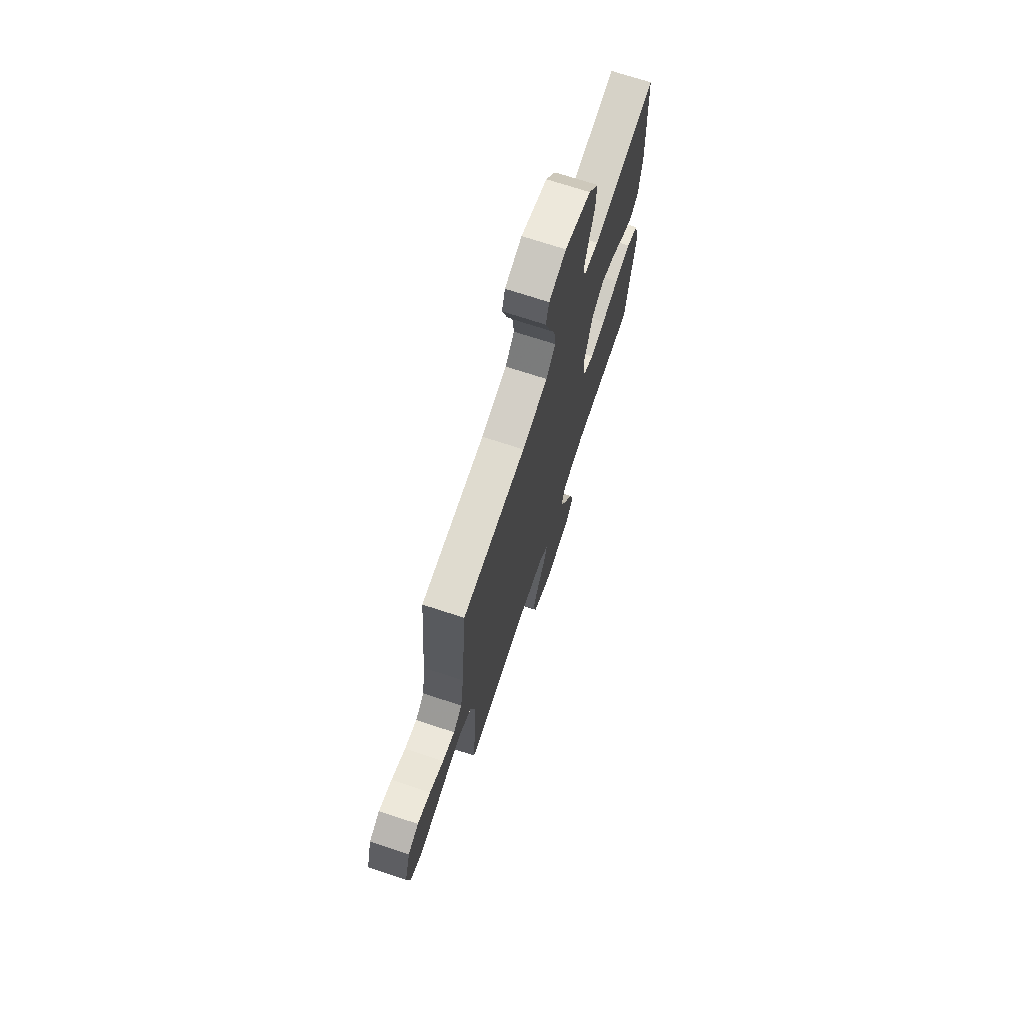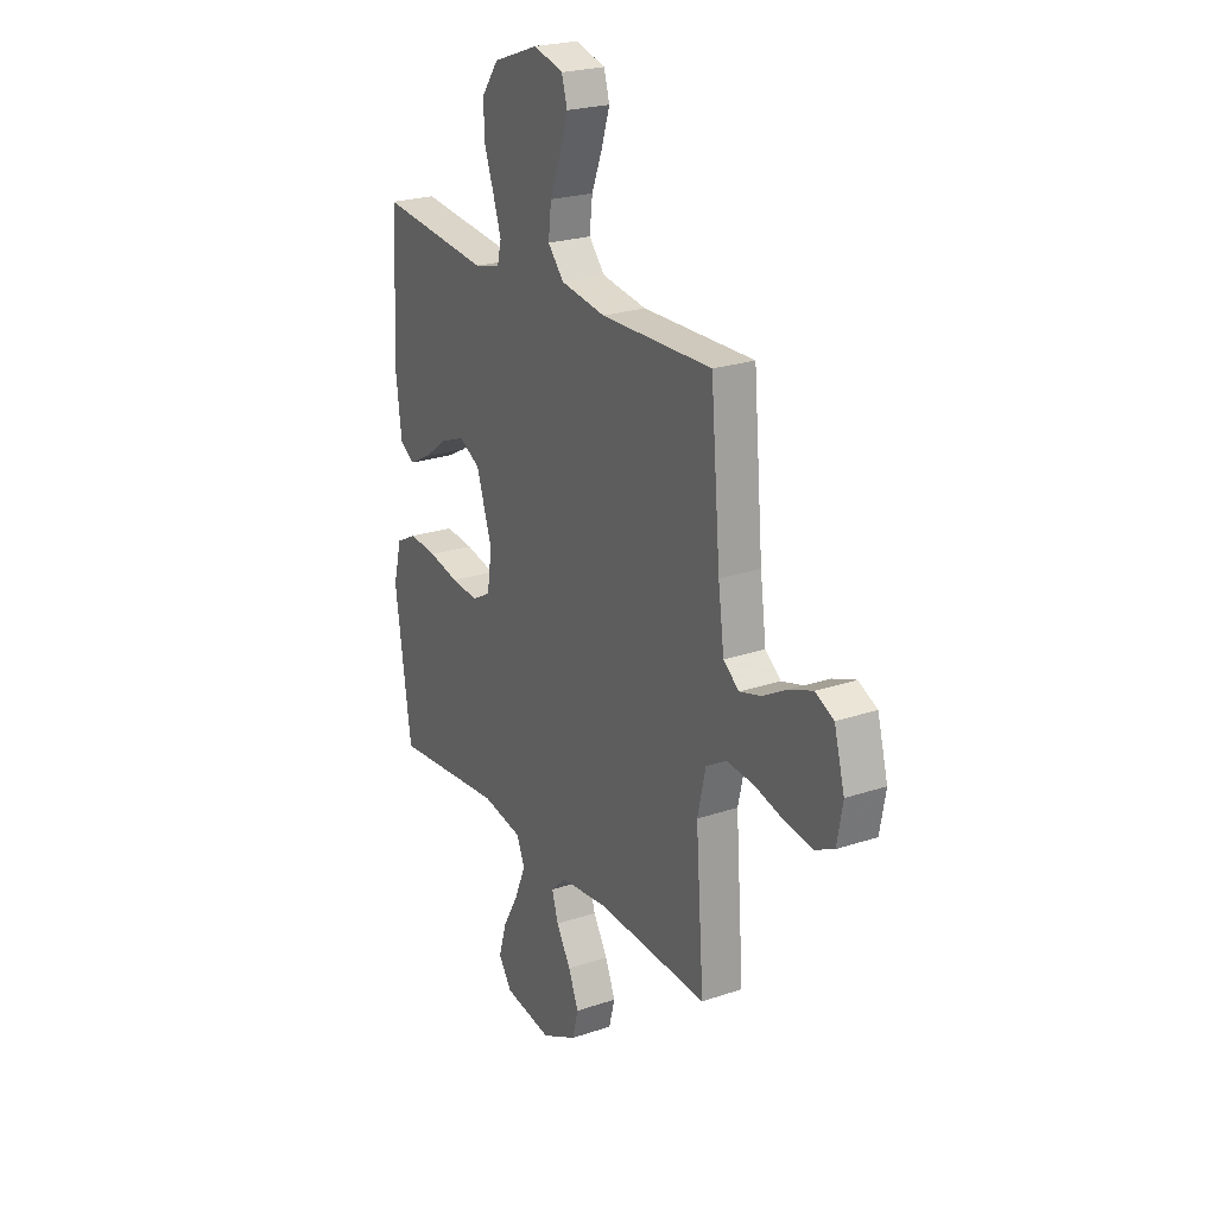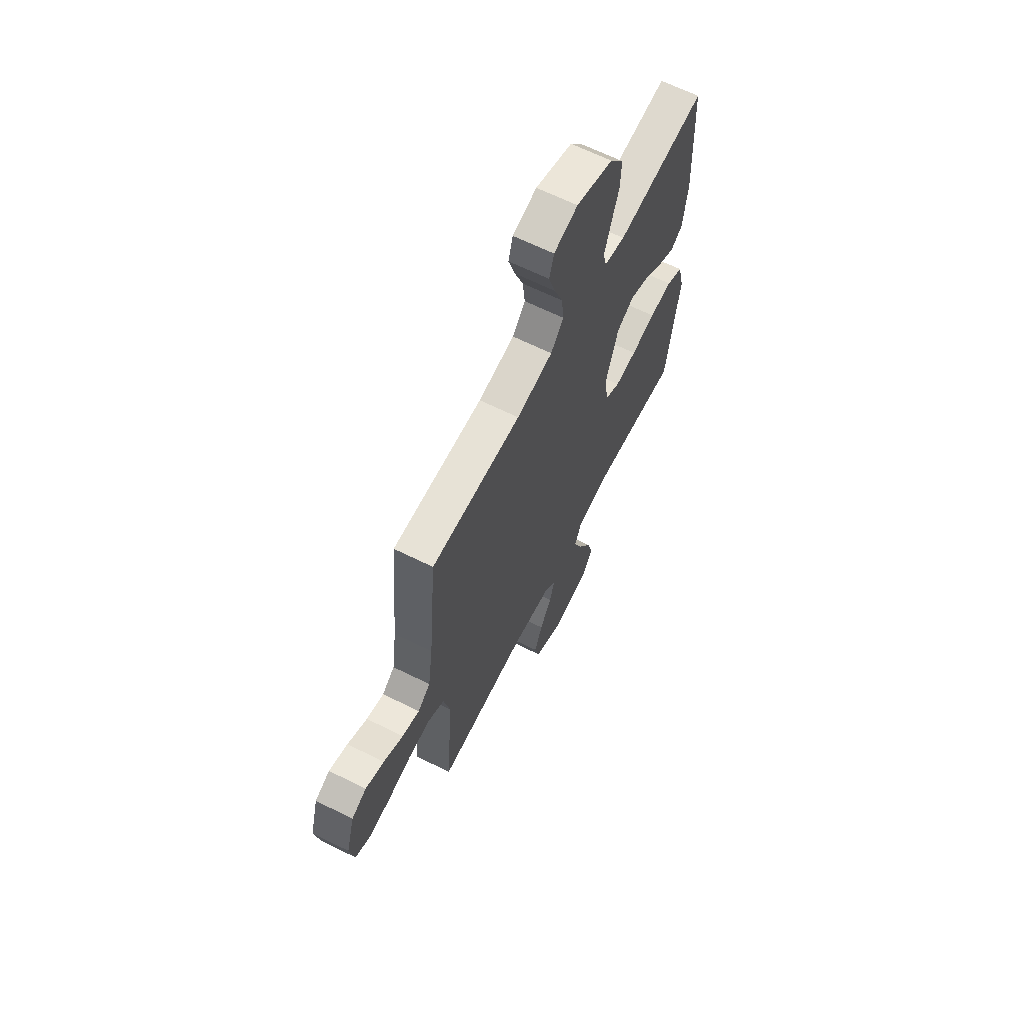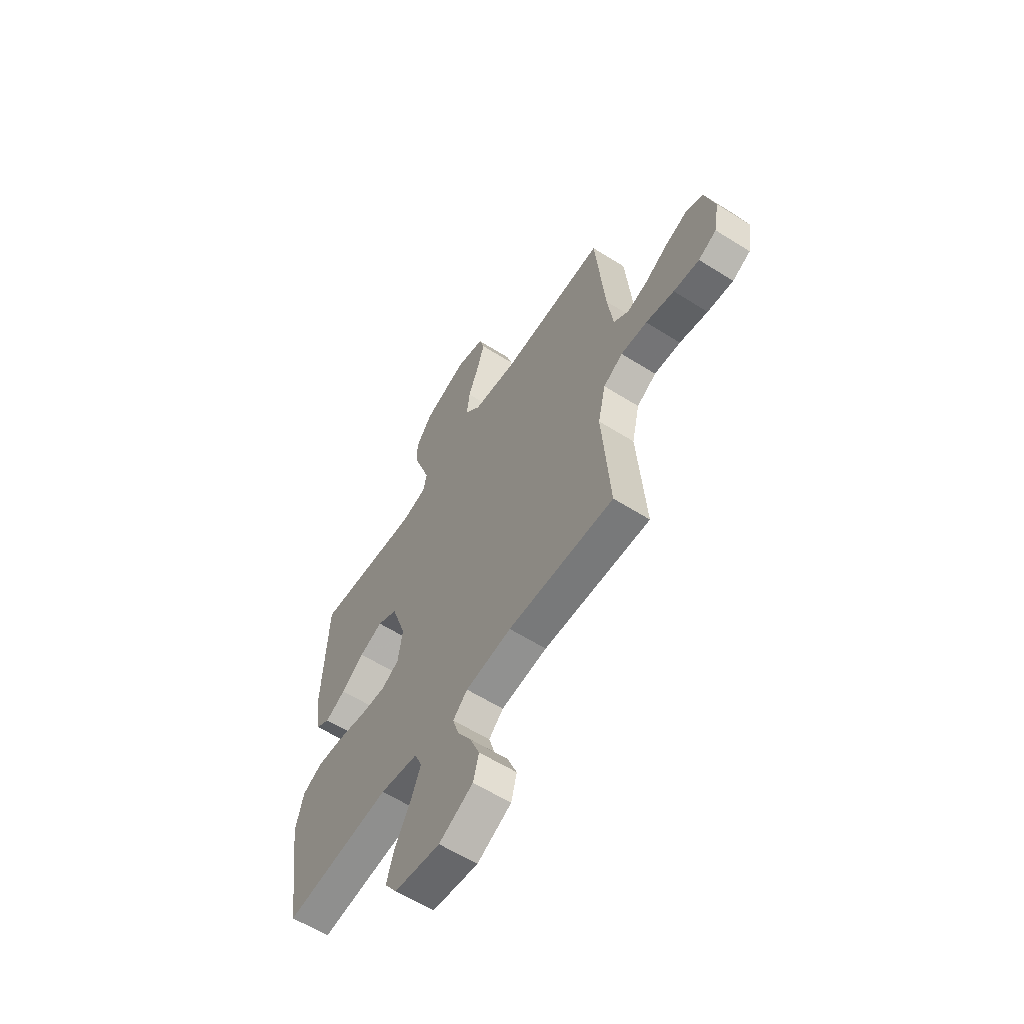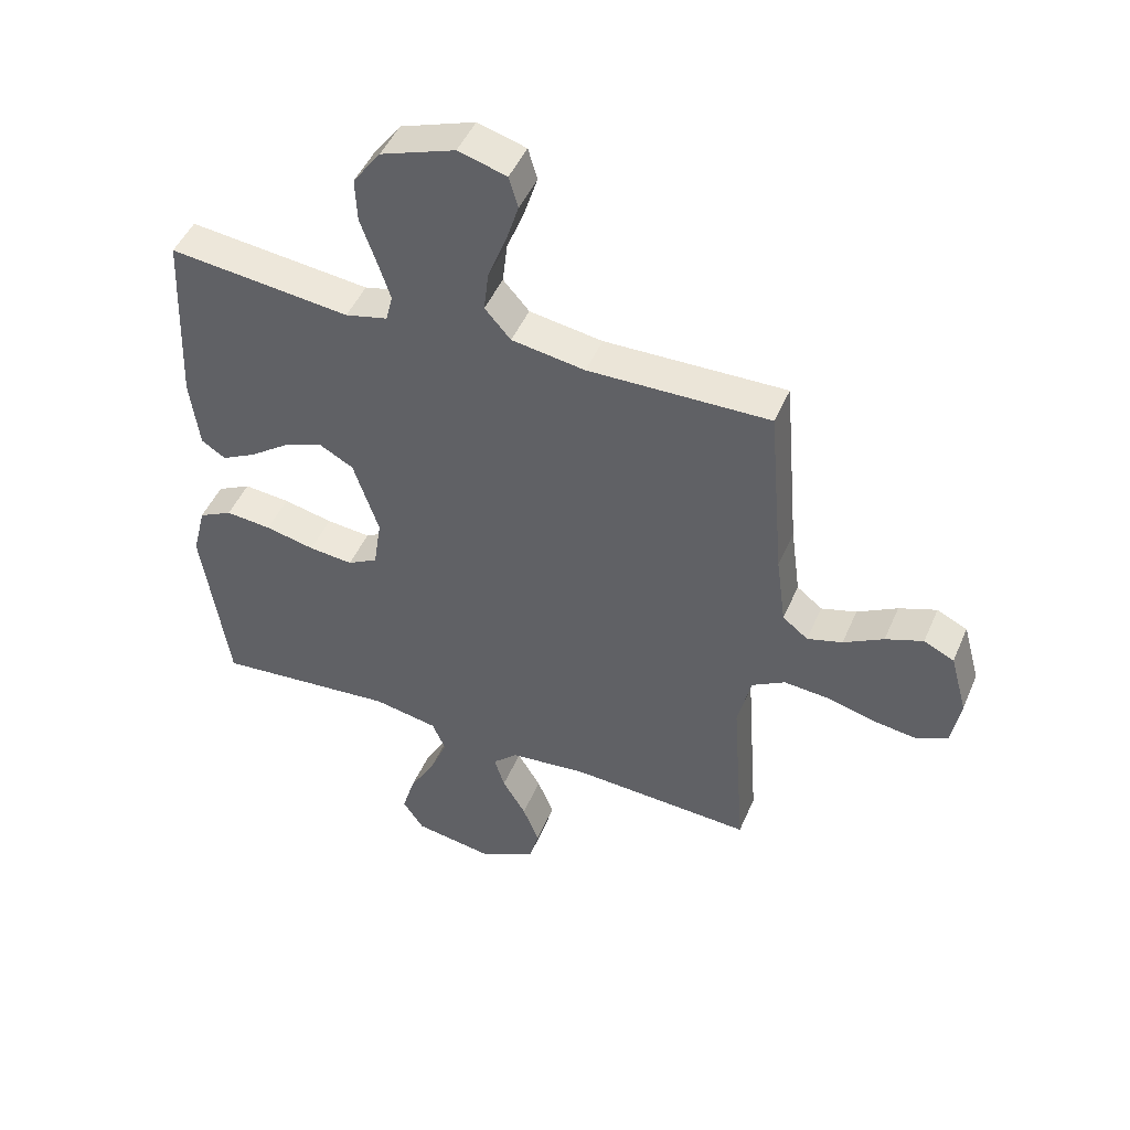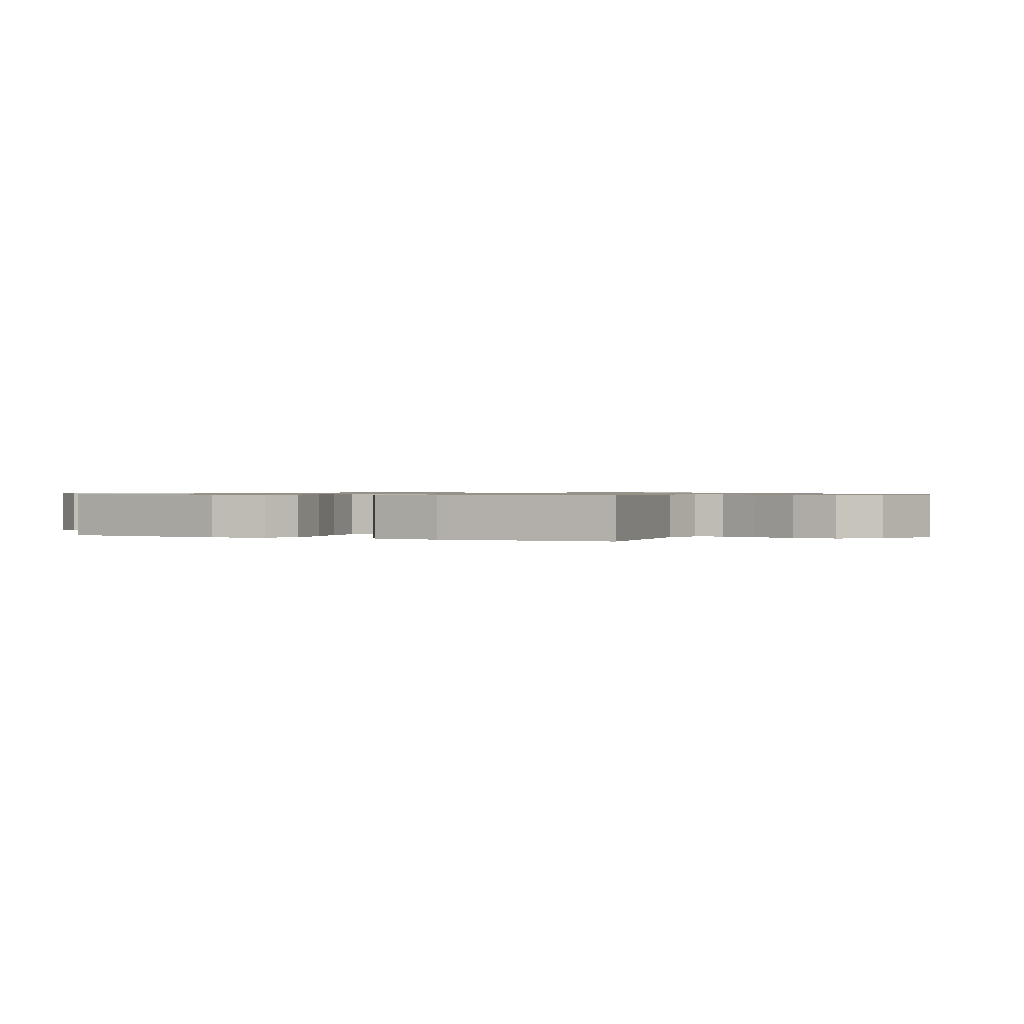
<metadata>
{"format":"obj","ext":"obj","renderer":"f3d","projection":"perspective","resolution":1024,"background":"white","views":[{"elev":71.5,"azim":108.2,"up":"+Z"},{"elev":23.4,"azim":60.3,"up":"+Z"},{"elev":64.9,"azim":116.6,"up":"+Z"},{"elev":-60.5,"azim":57.2,"up":"+Z"},{"elev":47.4,"azim":22.6,"up":"+Z"},{"elev":0.7,"azim":-64.0,"up":"+Y"}]}
</metadata>
<code>
v 0.5 0.07 -0.5
v 0.2 0.07 -0.484
v 0.07 0.07 -0.498
v 0.029 0.07 -0.537
v 0.046 0.07 -0.593
v 0.085 0.07 -0.658
v 0.112 0.07 -0.725
v 0.096 0.07 -0.786
v 0 0.07 -0.834
v -0.129 0.07 -0.813
v -0.164 0.07 -0.761
v -0.143 0.07 -0.69
v -0.1 0.07 -0.614
v -0.071 0.07 -0.543
v -0.093 0.07 -0.492
v -0.2 0.07 -0.472
v -0.5 0.07 -0.5
v -0.543 0.07 -0.2
v -0.521 0.07 -0.111
v -0.465 0.07 -0.082
v -0.389 0.07 -0.089
v -0.307 0.07 -0.107
v -0.234 0.07 -0.114
v -0.184 0.07 -0.086
v -0.171 0.07 0
v -0.213 0.07 0.127
v -0.27 0.07 0.158
v -0.336 0.07 0.132
v -0.401 0.07 0.085
v -0.458 0.07 0.055
v -0.498 0.07 0.081
v -0.513 0.07 0.2
v -0.5 0.07 0.5
v -0.2 0.07 0.467
v -0.13 0.07 0.484
v -0.119 0.07 0.53
v -0.14 0.07 0.594
v -0.166 0.07 0.668
v -0.169 0.07 0.741
v -0.123 0.07 0.804
v 0 0.07 0.848
v 0.08 0.07 0.825
v 0.095 0.07 0.773
v 0.073 0.07 0.704
v 0.044 0.07 0.63
v 0.036 0.07 0.562
v 0.079 0.07 0.513
v 0.2 0.07 0.494
v 0.5 0.07 0.5
v 0.526 0.07 0.2
v 0.542 0.07 0.082
v 0.584 0.07 0.049
v 0.642 0.07 0.066
v 0.708 0.07 0.103
v 0.77 0.07 0.126
v 0.82 0.07 0.102
v 0.848 0.07 0
v 0.833 0.07 -0.084
v 0.782 0.07 -0.109
v 0.709 0.07 -0.099
v 0.629 0.07 -0.078
v 0.555 0.07 -0.072
v 0.5 0.07 -0.104
v 0.478 0.07 -0.2
v 0.5 0 -0.5
v 0.2 0 -0.484
v 0.07 0 -0.498
v 0.029 0 -0.537
v 0.046 0 -0.593
v 0.085 0 -0.658
v 0.112 0 -0.725
v 0.096 0 -0.786
v 0 0 -0.834
v -0.129 0 -0.813
v -0.164 0 -0.761
v -0.143 0 -0.69
v -0.1 0 -0.614
v -0.071 0 -0.543
v -0.093 0 -0.492
v -0.2 0 -0.472
v -0.5 0 -0.5
v -0.543 0 -0.2
v -0.521 0 -0.111
v -0.465 0 -0.082
v -0.389 0 -0.089
v -0.307 0 -0.107
v -0.234 0 -0.114
v -0.184 0 -0.086
v -0.171 0 0
v -0.213 0 0.127
v -0.27 0 0.158
v -0.336 0 0.132
v -0.401 0 0.085
v -0.458 0 0.055
v -0.498 0 0.081
v -0.513 0 0.2
v -0.5 0 0.5
v -0.2 0 0.467
v -0.13 0 0.484
v -0.119 0 0.53
v -0.14 0 0.594
v -0.166 0 0.668
v -0.169 0 0.741
v -0.123 0 0.804
v 0 0 0.848
v 0.08 0 0.825
v 0.095 0 0.773
v 0.073 0 0.704
v 0.044 0 0.63
v 0.036 0 0.562
v 0.079 0 0.513
v 0.2 0 0.494
v 0.5 0 0.5
v 0.526 0 0.2
v 0.542 0 0.082
v 0.584 0 0.049
v 0.642 0 0.066
v 0.708 0 0.103
v 0.77 0 0.126
v 0.82 0 0.102
v 0.848 0 0
v 0.833 0 -0.084
v 0.782 0 -0.109
v 0.709 0 -0.099
v 0.629 0 -0.078
v 0.555 0 -0.072
v 0.5 0 -0.104
v 0.478 0 -0.2
f 58 59 60 61
f 58 61 62
f 57 58 62
f 56 57 62
f 53 54 55 56
f 52 53 56 62
f 51 52 62 63
f 48 49 50
f 47 48 50 51
f 42 43 44 45
f 40 41 42 45
f 40 45 46
f 37 38 39 40
f 36 37 40 46
f 35 36 46 47
f 31 32 33 34
f 28 29 30 31
f 27 28 31 34
f 26 27 34 35
f 19 20 21 22
f 19 22 23
f 16 17 18 19
f 15 16 19 23
f 14 15 23 24
f 10 11 12 13
f 10 13 14
f 9 10 14
f 8 9 14
f 5 6 7 8
f 4 5 8 14
f 3 4 14 24
f 64 1 2
f 25 26 35 47
f 47 51 63 64
f 24 25 47 64
f 2 3 24 64
f 125 124 123 122
f 126 125 122
f 126 122 121
f 126 121 120
f 120 119 118 117
f 126 120 117 116
f 127 126 116 115
f 114 113 112
f 115 114 112 111
f 109 108 107 106
f 109 106 105 104
f 110 109 104
f 104 103 102 101
f 110 104 101 100
f 111 110 100 99
f 98 97 96 95
f 95 94 93 92
f 98 95 92 91
f 99 98 91 90
f 86 85 84 83
f 87 86 83
f 83 82 81 80
f 87 83 80 79
f 88 87 79 78
f 77 76 75 74
f 78 77 74
f 78 74 73
f 78 73 72
f 72 71 70 69
f 78 72 69 68
f 88 78 68 67
f 66 65 128
f 111 99 90 89
f 128 127 115 111
f 128 111 89 88
f 128 88 67 66
f 1 65 66 2
f 2 66 67 3
f 3 67 68 4
f 4 68 69 5
f 5 69 70 6
f 6 70 71 7
f 7 71 72 8
f 8 72 73 9
f 9 73 74 10
f 10 74 75 11
f 11 75 76 12
f 12 76 77 13
f 13 77 78 14
f 14 78 79 15
f 15 79 80 16
f 16 80 81 17
f 17 81 82 18
f 18 82 83 19
f 19 83 84 20
f 20 84 85 21
f 21 85 86 22
f 22 86 87 23
f 23 87 88 24
f 24 88 89 25
f 25 89 90 26
f 26 90 91 27
f 27 91 92 28
f 28 92 93 29
f 29 93 94 30
f 30 94 95 31
f 31 95 96 32
f 32 96 97 33
f 33 97 98 34
f 34 98 99 35
f 35 99 100 36
f 36 100 101 37
f 37 101 102 38
f 38 102 103 39
f 39 103 104 40
f 40 104 105 41
f 41 105 106 42
f 42 106 107 43
f 43 107 108 44
f 44 108 109 45
f 45 109 110 46
f 46 110 111 47
f 47 111 112 48
f 48 112 113 49
f 49 113 114 50
f 50 114 115 51
f 51 115 116 52
f 52 116 117 53
f 53 117 118 54
f 54 118 119 55
f 55 119 120 56
f 56 120 121 57
f 57 121 122 58
f 58 122 123 59
f 59 123 124 60
f 60 124 125 61
f 61 125 126 62
f 62 126 127 63
f 63 127 128 64
f 64 128 65 1

</code>
